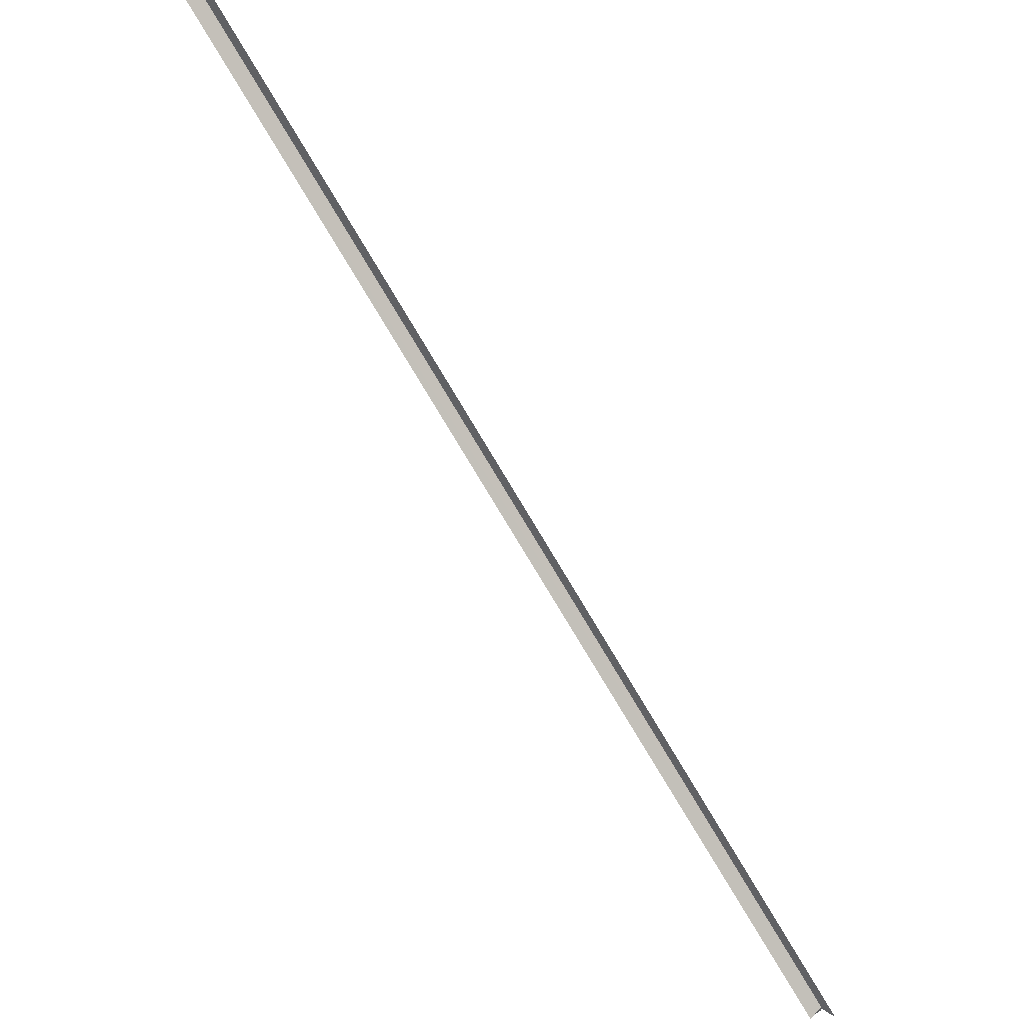
<metadata>
{"format":"obj","ext":"obj","renderer":"f3d","projection":"perspective","resolution":1024,"background":"white","views":[{"elev":49.9,"azim":-136.0,"up":"+Z"}]}
</metadata>
<code>
o 23579
v 2206 1866 18.66
v 2206 1866 18.66
v 2207 1866 19.19
v 2206 1866 18.67
v 2206 1866 18.66
v 2206 1866 18.66
v 2207 1866 19.19
v 2206 1866 18.66
v 2206 1866 18.66
v 2207 1866 19.19
v 2206 1866 18.66
v 2207 1866 19.19
v 2206 1866 18.66
v 2207 1866 19.19
v 2207 1866 19.19
v 2206 1866 18.67
v 2206 1866 18.67
v 2207 1866 19.2
v 2207 1866 19.2
v 2207 1866 19.2
v 2206 1866 18.67
v 2206 1866 18.67
v 2206 1866 18.67
v 2206 1866 18.67
v 2206 1866 18.66
v 2207 1866 19.2
v 2206 1866 18.67
v 2207 1866 19.2
v 2206 1866 18.66
v 2206 1866 18.67
v 2206 1866 18.66
v 2206 1866 18.67
v 2206 1866 18.66
v 2206 1866 18.66
v 2207 1866 19.19
v 2207 1866 19.19
v 2207 1866 19.2
v 2206 1866 18.67
v 2206 1866 18.67
v 2207 1866 19.2
v 2207 1866 19.2
v 2206 1866 18.67
v 2207 1866 19.19
v 2206 1866 18.66
v 2206 1866 18.67
v 2206 1866 18.67
v 2206 1866 18.67
v 2206 1866 18.67
v 2206 1866 18.67
v 2206 1866 18.67
v 2207 1866 19.2
v 2206 1866 18.67
v 2207 1866 19.2
v 2207 1866 19.19
v 2207 1866 19.2
v 2207 1866 19.2
v 2207 1866 19.2
v 2207 1866 19.19
v 2207 1866 19.2
v 2207 1866 19.19
v 2207 1866 19.19
v 2206 1866 18.66
v 2206 1866 18.66
v 2207 1866 19.19
v 2206 1866 18.66
v 2206 1866 18.66
v 2207 1866 19.19
v 2207 1866 19.19
v 2206 1866 18.66
v 2206 1866 18.66
v 2206 1866 18.66
v 2207 1866 19.19
f 1 2 3
f 1 4 5
f 6 2 7
f 6 8 7
f 9 8 10
f 10 11 12
f 7 11 12
f 7 13 14
f 15 13 14
f 1 16 17
f 18 17 19
f 20 17 19
f 21 1 20
f 21 22 20
f 23 22 18
f 23 24 18
f 20 25 15
f 15 26 20
f 18 27 28
f 29 24 30
f 31 32 30
f 31 33 34
f 35 33 36
f 15 36 37
f 29 38 39
f 15 40 41
f 41 42 37
f 43 42 37
f 44 45 43
f 29 46 47
f 29 46 48
f 49 46 41
f 49 4 41
f 50 46 51
f 51 52 53
f 41 52 53
f 54 55 53
f 54 56 53
f 54 57 28
f 58 57 59
f 58 60 61
f 62 63 64
f 62 65 64
f 64 66 67
f 68 66 67
f 69 63 68
f 69 70 68
f 68 71 72

</code>
